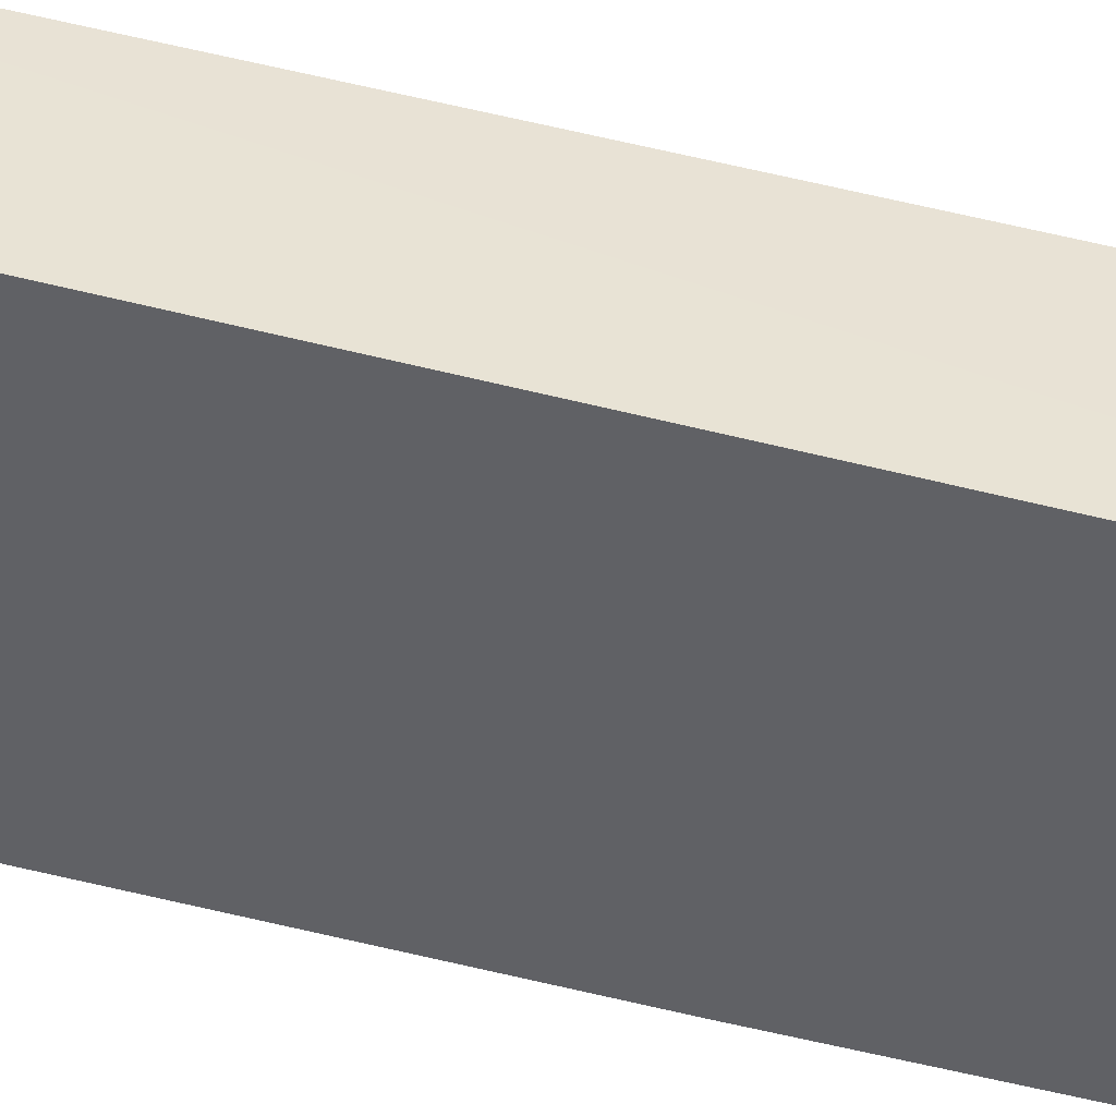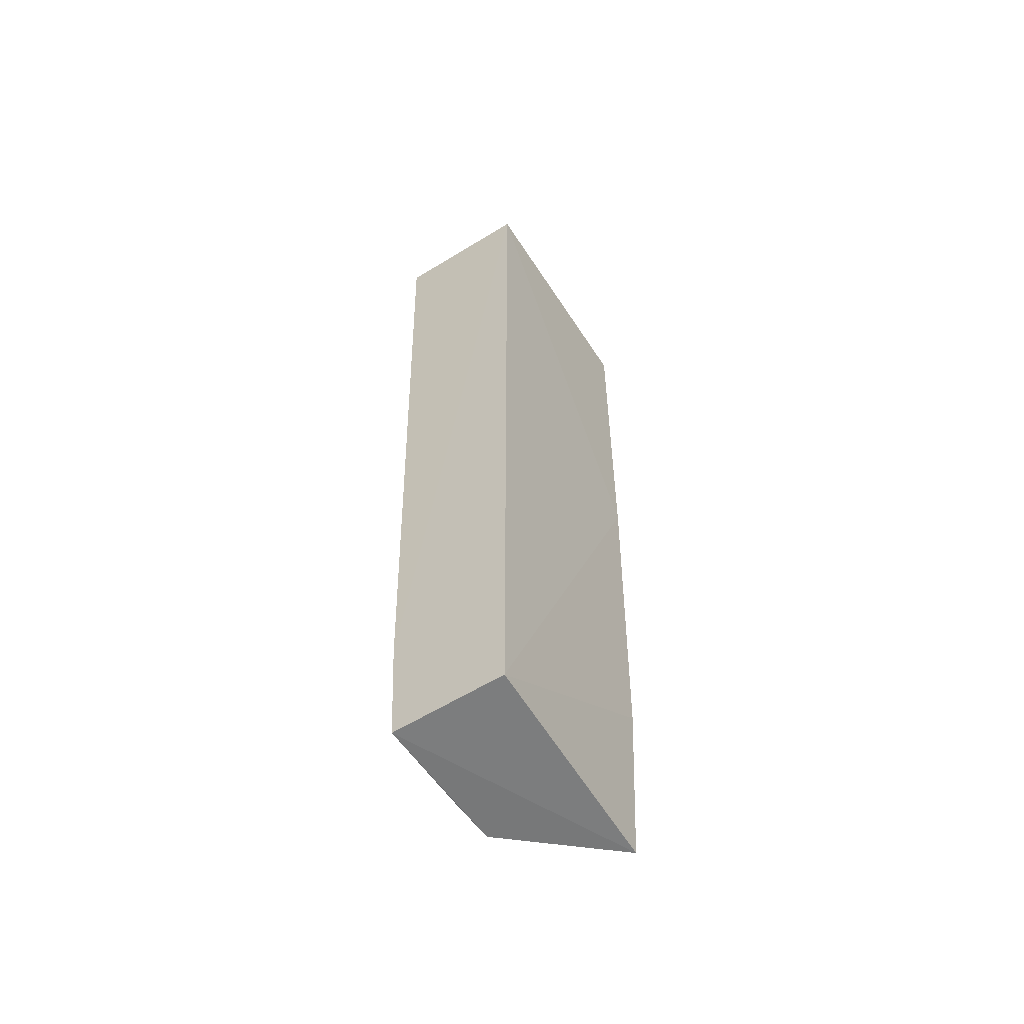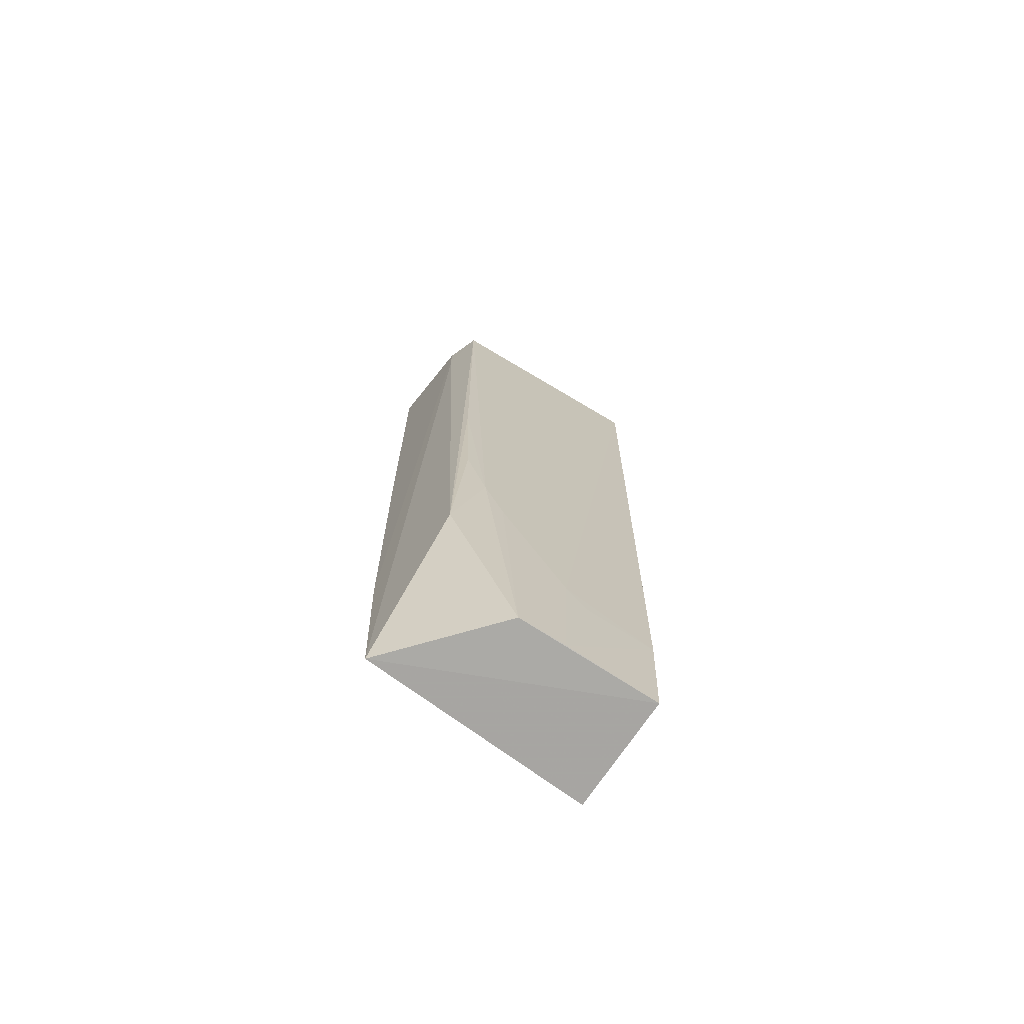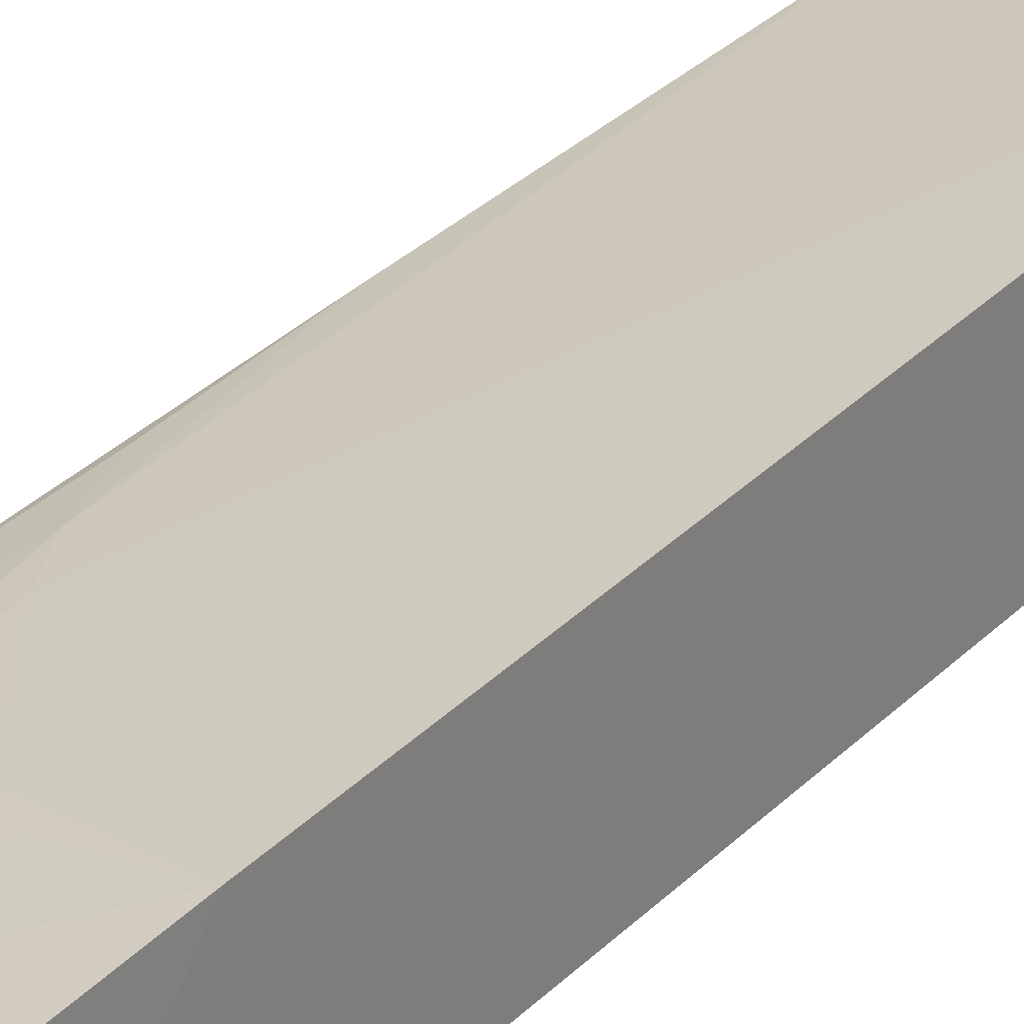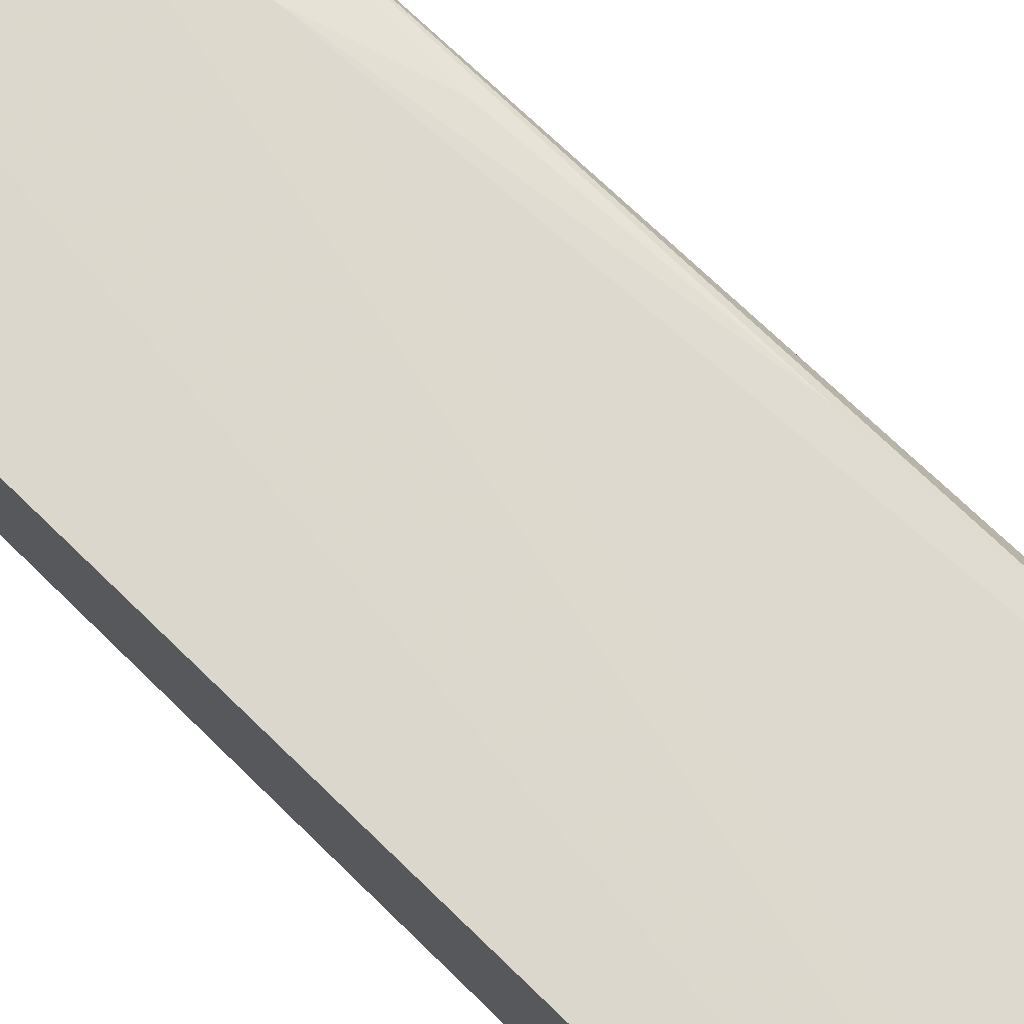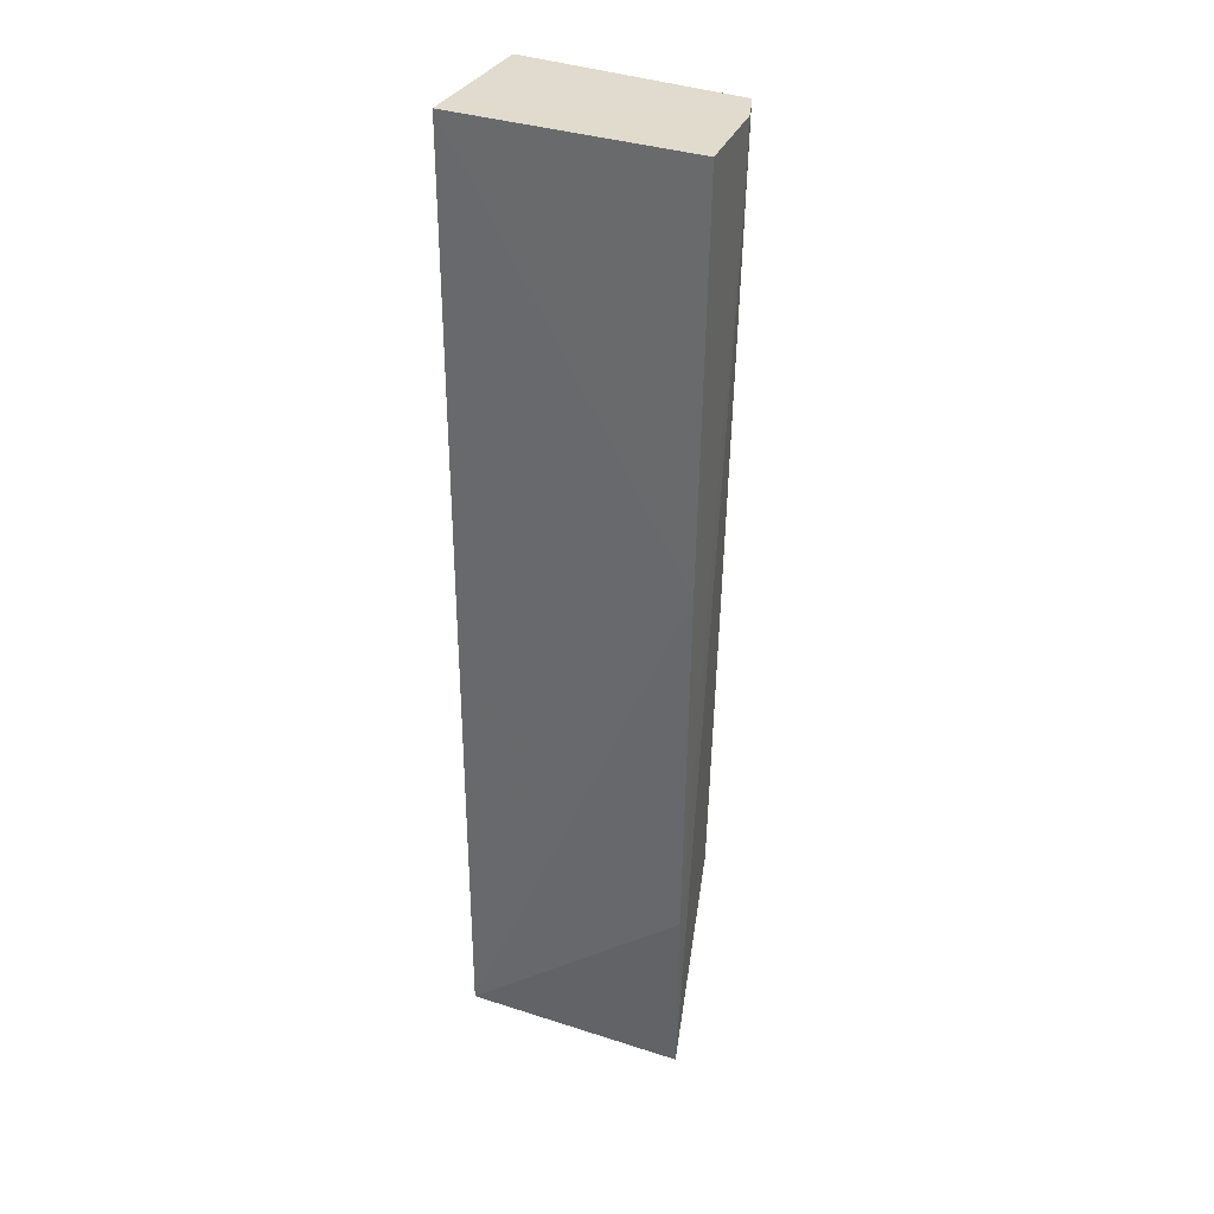
<metadata>
{"format":"obj","ext":"obj","renderer":"f3d","projection":"perspective","resolution":1024,"background":"white","views":[{"elev":-48.0,"azim":-106.3,"up":"+Y"},{"elev":-58.5,"azim":-57.6,"up":"+Z"},{"elev":-74.4,"azim":145.5,"up":"+Z"},{"elev":23.4,"azim":-149.5,"up":"+Y"},{"elev":75.7,"azim":-45.6,"up":"+Y"},{"elev":33.8,"azim":24.9,"up":"+Z"}]}
</metadata>
<code>
v 0.04113 0.02444 0.09044
v 0.04261 0.01482 0.09043
v 0.04143 0.01538 0.01688
v 0.02429 0.02345 0.01696
v 0.02426 0.01488 0.09041
v 0.04045 0.02267 0.0313
v 0.04206 0.02185 0.09044
v 0.02426 0.02557 0.09041
v 0.02426 0.01488 0.017
v 0.03497 0.02311 0.01702
v 0.04171 0.01485 0.03133
v 0.042 0.02185 0.08686
v 0.04216 0.01469 0.06003
v 0.02421 0.02387 0.02603
v 0.03825 0.02365 0.04035
v 0.03141 0.02328 0.01702
v 0.04047 0.02379 0.0582
v 0.03131 0.02369 0.02781
v 0.03991 0.02352 0.04571
v 0.03668 0.02367 0.03676
v 0.02955 0.02369 0.02604
f 7 5 2
f 8 7 1
f 8 5 7
f 9 4 3
f 10 6 3
f 10 3 4
f 11 3 7
f 11 9 3
f 12 6 1
f 12 1 7
f 12 7 3
f 12 3 6
f 13 2 5
f 13 5 9
f 13 9 11
f 13 11 7
f 13 7 2
f 14 4 9
f 14 9 5
f 14 5 8
f 15 6 10
f 15 8 1
f 16 10 4
f 16 4 14
f 17 15 1
f 17 1 6
f 18 14 8
f 18 10 16
f 19 17 6
f 19 6 15
f 19 15 17
f 20 18 8
f 20 8 15
f 20 15 10
f 20 10 18
f 21 18 16
f 21 16 14
f 21 14 18

</code>
